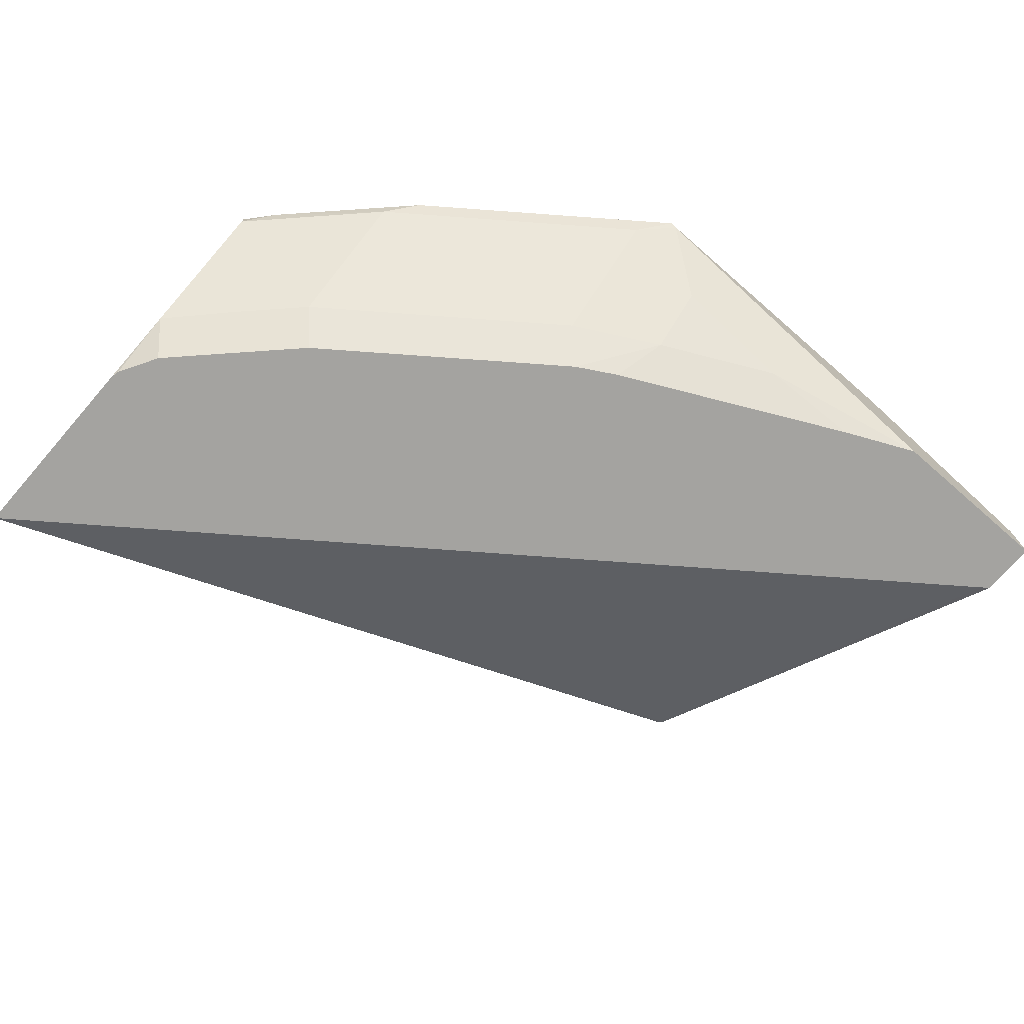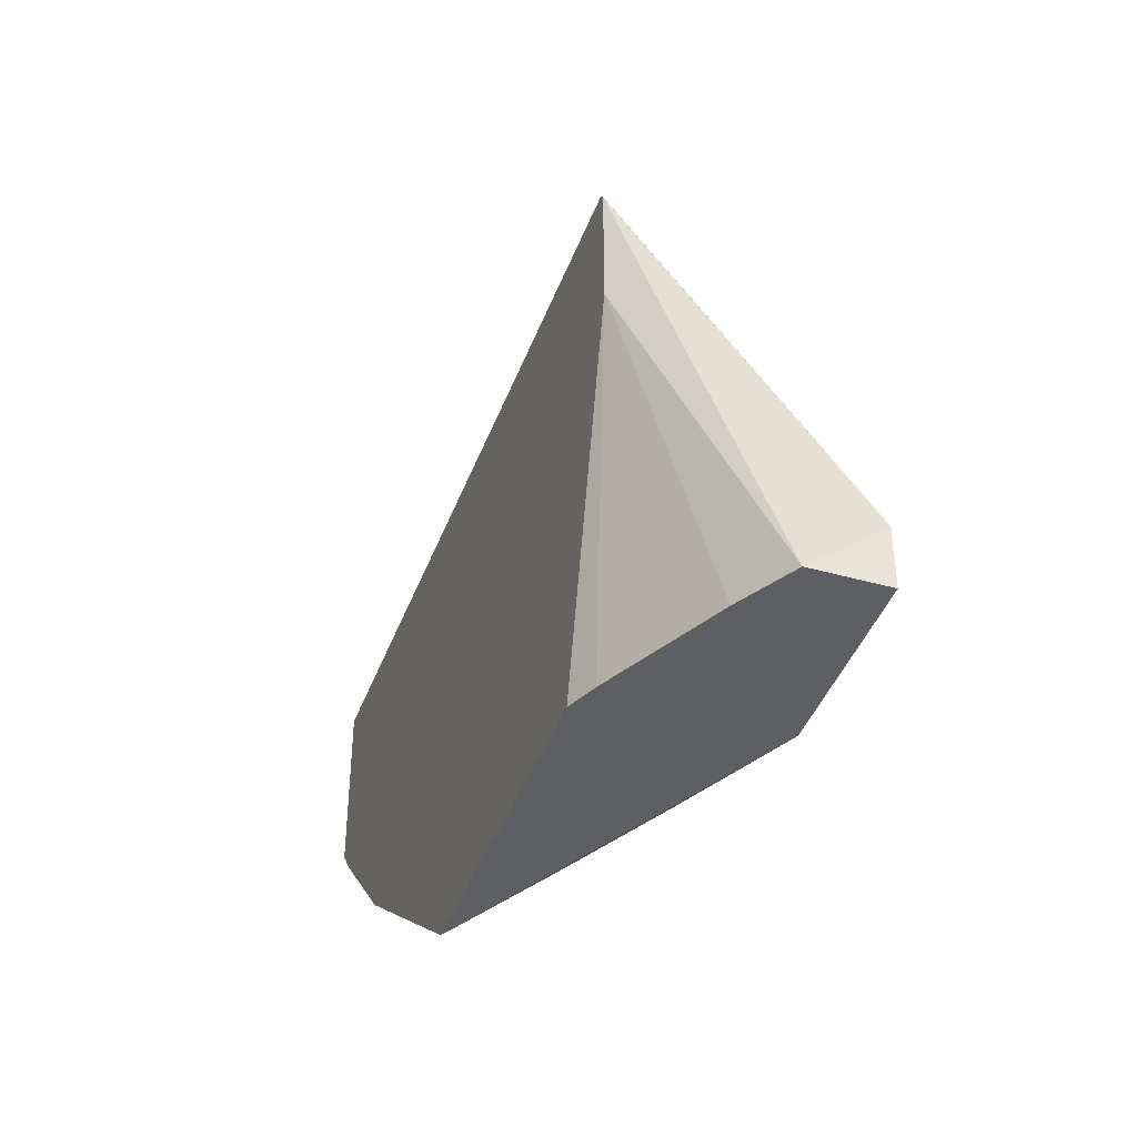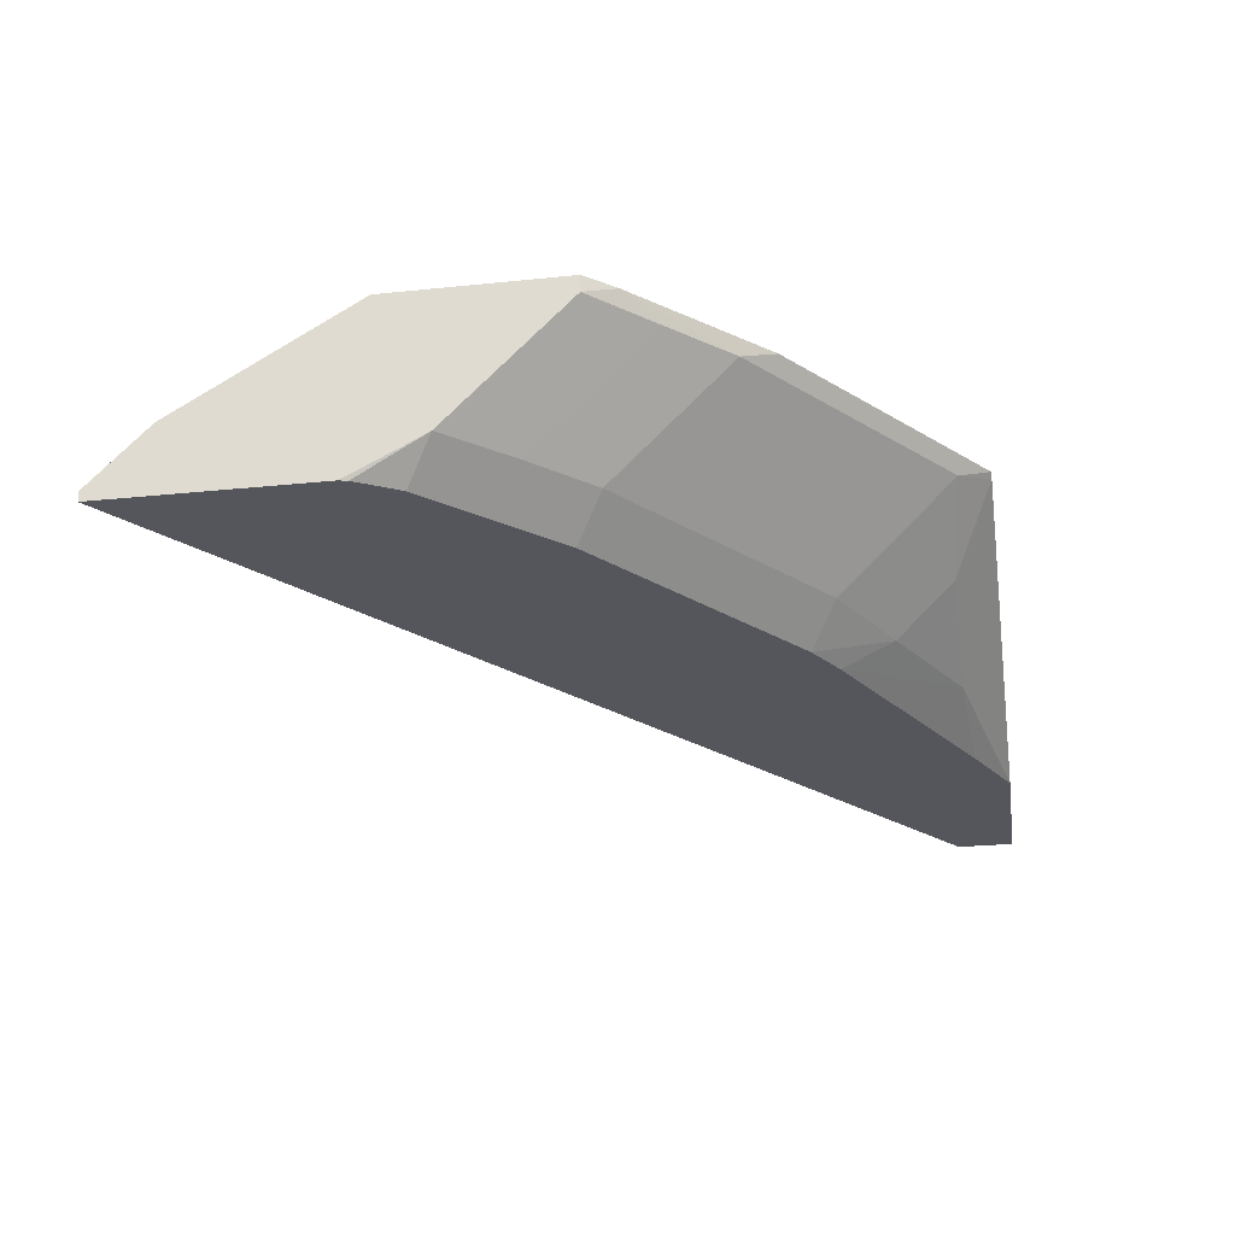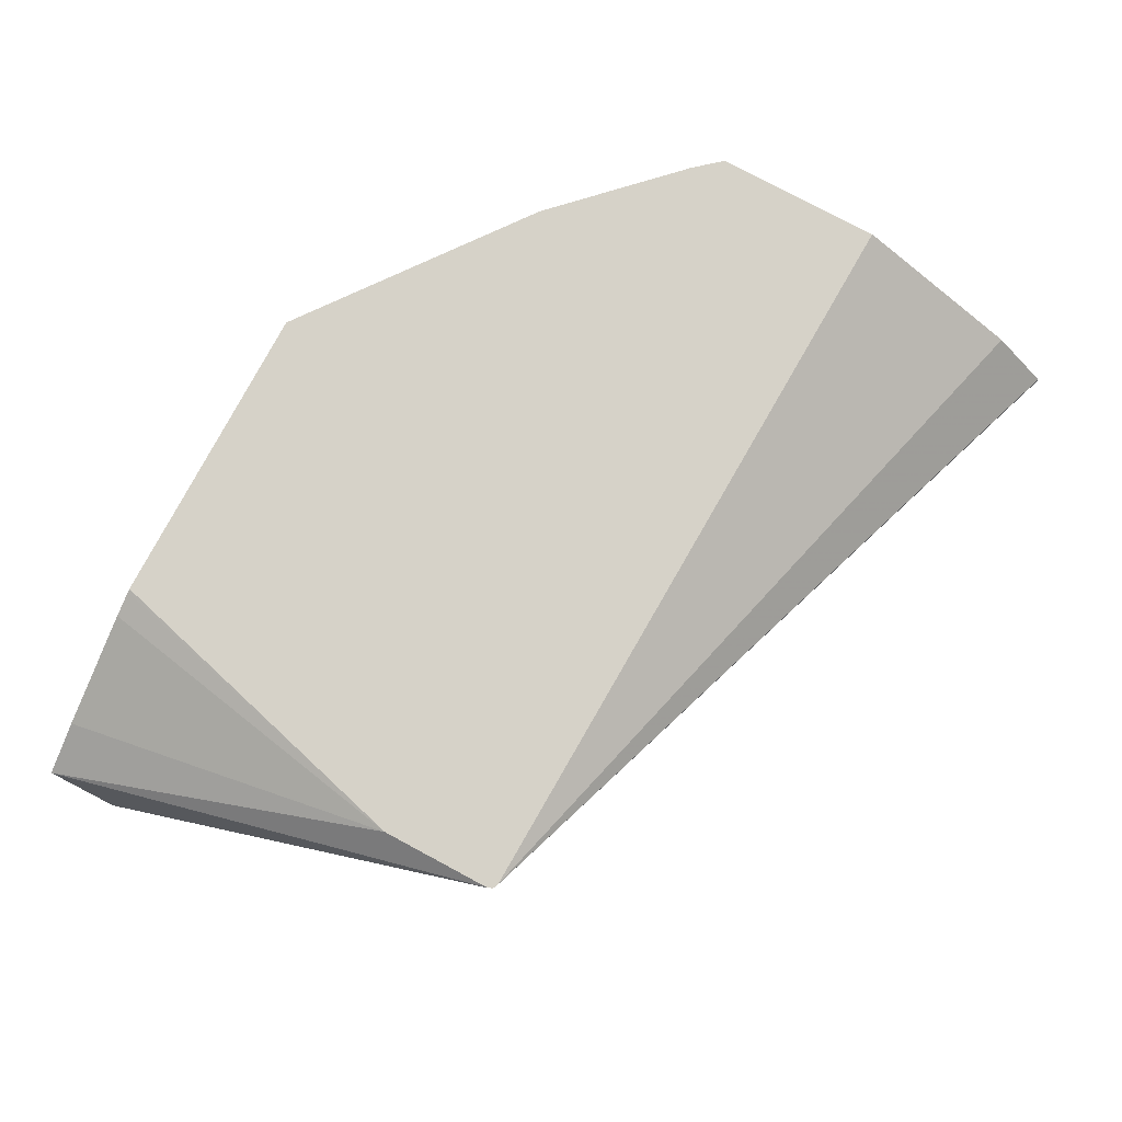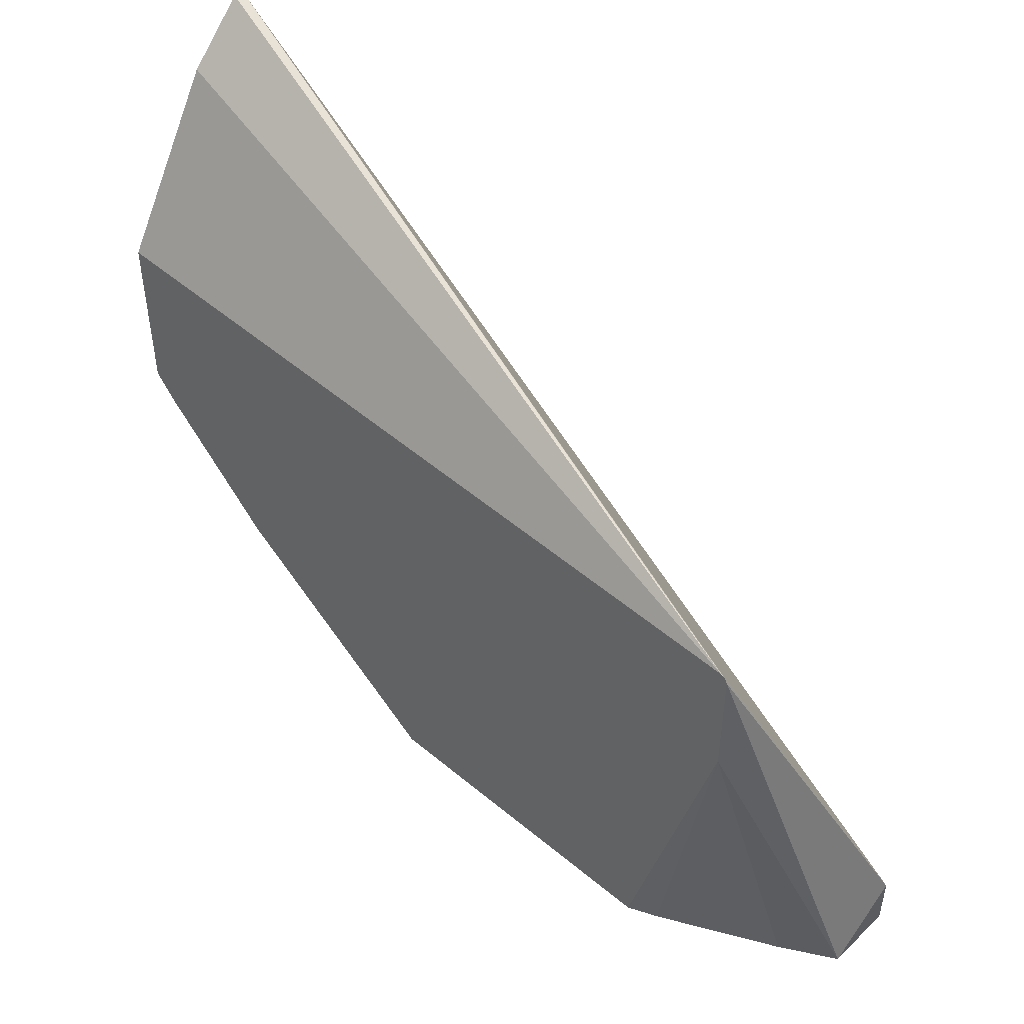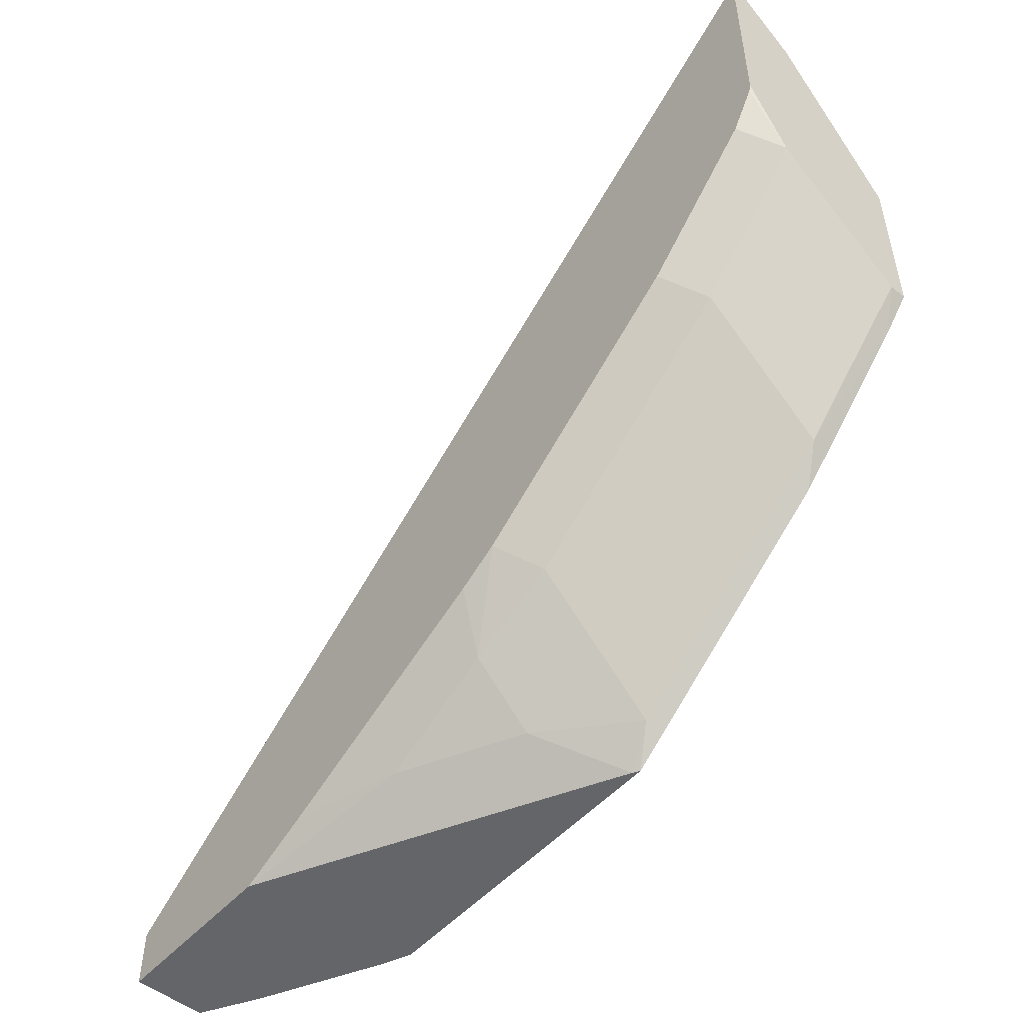
<metadata>
{"format":"obj","ext":"obj","renderer":"f3d","projection":"perspective","resolution":1024,"background":"white","views":[{"elev":-73.0,"azim":139.0,"up":"+Y"},{"elev":-41.1,"azim":-108.9,"up":"+Z"},{"elev":-26.3,"azim":99.3,"up":"+Y"},{"elev":78.1,"azim":-61.8,"up":"+Y"},{"elev":47.8,"azim":-136.9,"up":"+Z"},{"elev":-51.5,"azim":49.5,"up":"+Z"}]}
</metadata>
<code>
v 0.4054 -0.2336 -0.6613
v 0.4055 -0.2336 -0.6613
v 0.4156 -0.2398 -0.65
v 0.403 -0.2351 -0.6613
v 0.2877 -0.2336 -0.6613
v 0.4908 -0.2336 -0.5973
v 0.4156 -0.2824 -0.6074
v 0.3836 -0.2629 -0.6465
v 0.5008 -0.2398 -0.5861
v 0.341 -0.2842 -0.6465
v 0.3643 -0.2545 -0.6613
v 0.2864 -0.2341 -0.6613
v 0.254 -0.2336 -0.5337
v 0.5342 -0.2336 -0.5541
v 0.5008 -0.2824 -0.5435
v 0.4059 -0.297 -0.5977
v 0.3836 -0.2842 -0.6252
v 0.5222 -0.2398 -0.5648
v 0.5222 -0.2611 -0.5435
v 0.5222 -0.2824 -0.5222
v 0.3909 -0.297 -0.6063
v 0.3057 -0.297 -0.6489
v 0.2793 -0.297 -0.6613
v 0.2984 -0.2874 -0.6613
v 0.2771 -0.2381 -0.6613
v 0.2344 -0.2594 -0.6613
v 0.2146 -0.2708 -0.6613
v 0.254 -0.2336 -0.4911
v 0.5431 -0.2336 -0.5438
v 0.5431 -0.2396 -0.5438
v 0.4911 -0.297 -0.5338
v 0.5124 -0.297 -0.5125
v 0.5431 -0.2403 -0.5431
v 0.5431 -0.2609 -0.5225
v 0.5431 -0.2829 -0.5005
v 0.2146 -0.297 -0.6613
v 0.2146 -0.2962 -0.6408
v 0.2549 -0.2336 -0.4893
v 0.2146 -0.2966 -0.6405
v 0.2146 -0.297 -0.6402
v 0.5431 -0.2336 -0.4799
v 0.5337 -0.297 -0.4911
v 0.5431 -0.2943 -0.4785
v 0.5424 -0.297 -0.4762
v 0.2558 -0.2344 -0.4902
v 0.5431 -0.297 -0.3946
v 0.2566 -0.2336 -0.4885
v 0.2174 -0.297 -0.6379
v 0.5431 -0.2719 -0.416
v 0.5431 -0.297 -0.4731
v 0.5431 -0.2932 -0.3946
f 16 21 17
f 18 30 33
f 18 33 34
f 27 36 40
f 19 34 20
f 20 34 35
f 20 35 32
f 27 40 39
f 18 34 19
f 16 22 21
f 16 46 48
f 16 36 23
f 16 40 36
f 16 48 40
f 16 50 46
f 16 44 50
f 16 42 44
f 16 32 42
f 16 31 32
f 27 39 37
f 15 32 31
f 16 23 22
f 27 37 28
f 47 51 49
f 28 39 40
f 15 20 32
f 46 51 47
f 45 48 46
f 43 50 44
f 41 47 49
f 40 48 45
f 38 40 45
f 38 46 47
f 38 45 46
f 35 44 42
f 28 37 39
f 35 43 44
f 29 33 30
f 29 34 33
f 29 35 34
f 29 43 35
f 29 50 43
f 29 46 50
f 29 51 46
f 29 49 51
f 29 41 49
f 28 40 38
f 32 35 42
f 14 30 18
f 1 5 13
f 13 25 26
f 2 9 3
f 2 6 9
f 1 6 2
f 1 14 6
f 1 29 14
f 1 41 29
f 1 47 41
f 1 38 47
f 1 13 28
f 1 12 5
f 1 25 12
f 1 26 25
f 1 27 26
f 1 36 27
f 1 23 36
f 1 24 23
f 1 11 24
f 1 4 11
f 1 3 4
f 1 2 3
f 14 29 30
f 3 7 8
f 3 8 4
f 1 28 38
f 3 15 7
f 3 9 15
f 13 26 27
f 12 25 13
f 10 24 11
f 10 23 24
f 10 22 23
f 10 21 22
f 9 20 15
f 9 19 20
f 9 18 19
f 10 17 21
f 8 17 10
f 4 8 10
f 9 14 18
f 5 12 13
f 6 14 9
f 7 15 31
f 4 10 11
f 7 16 17
f 7 17 8
f 7 31 16
f 13 27 28

</code>
